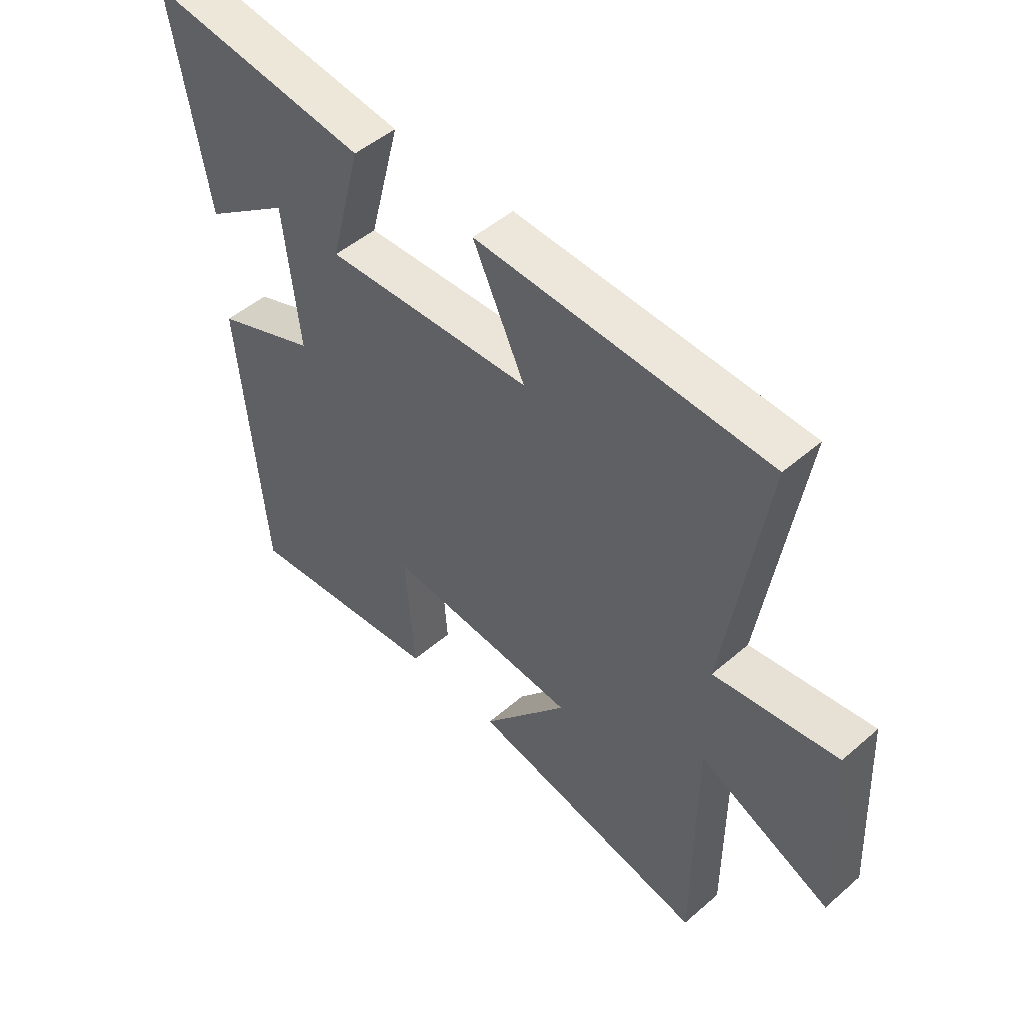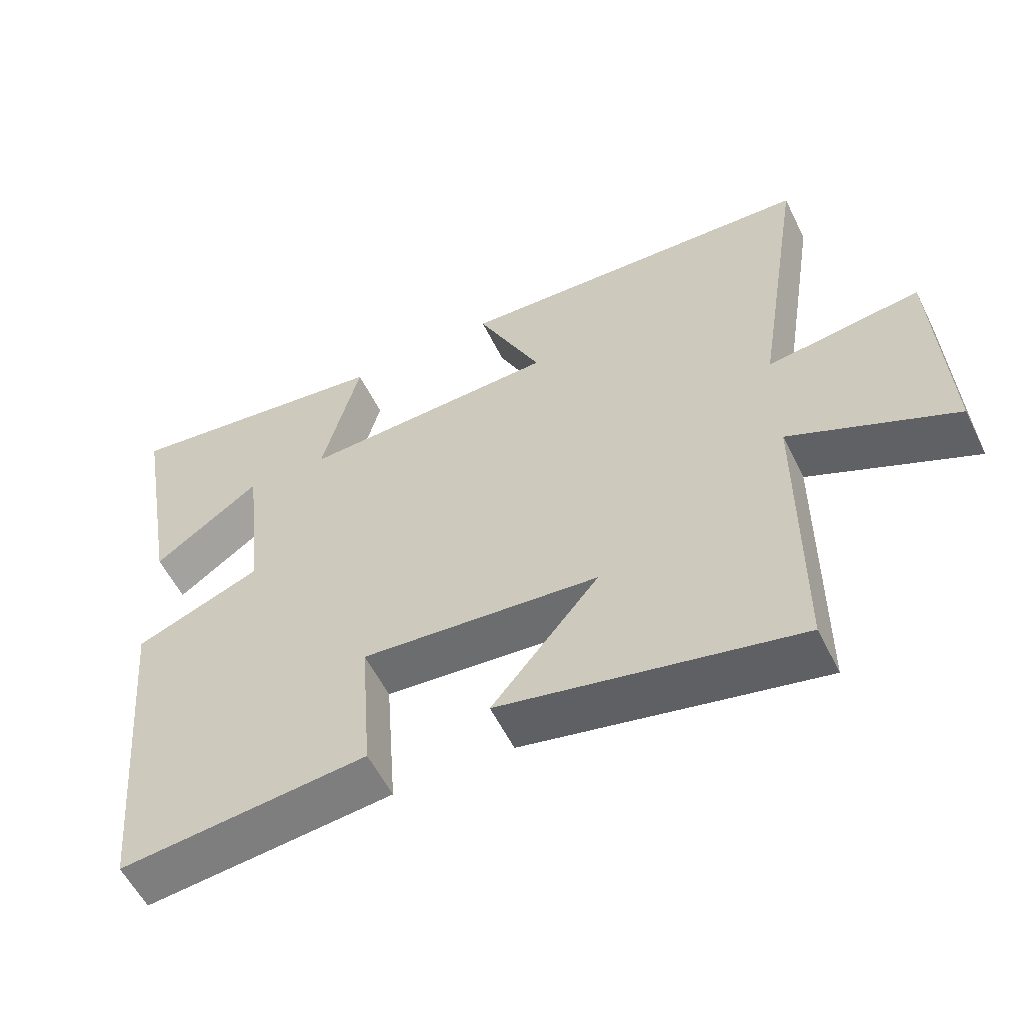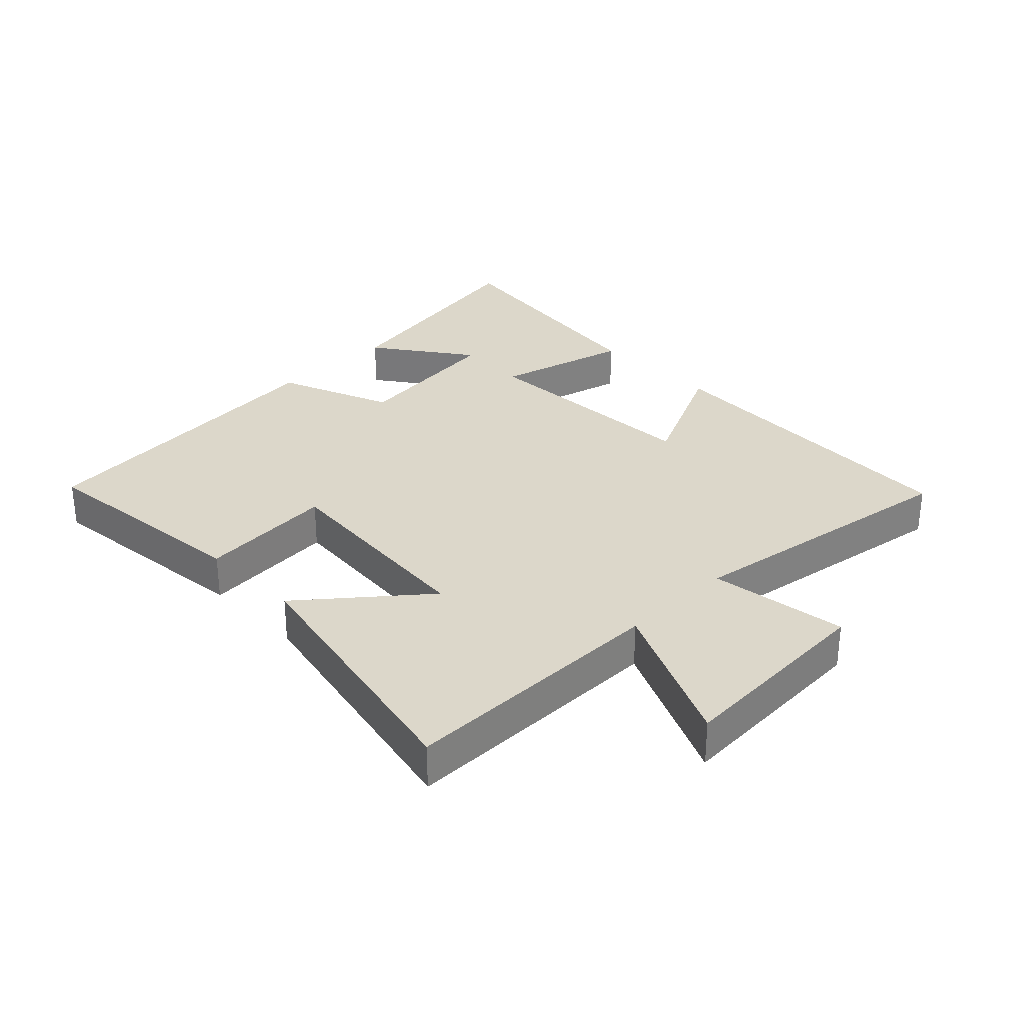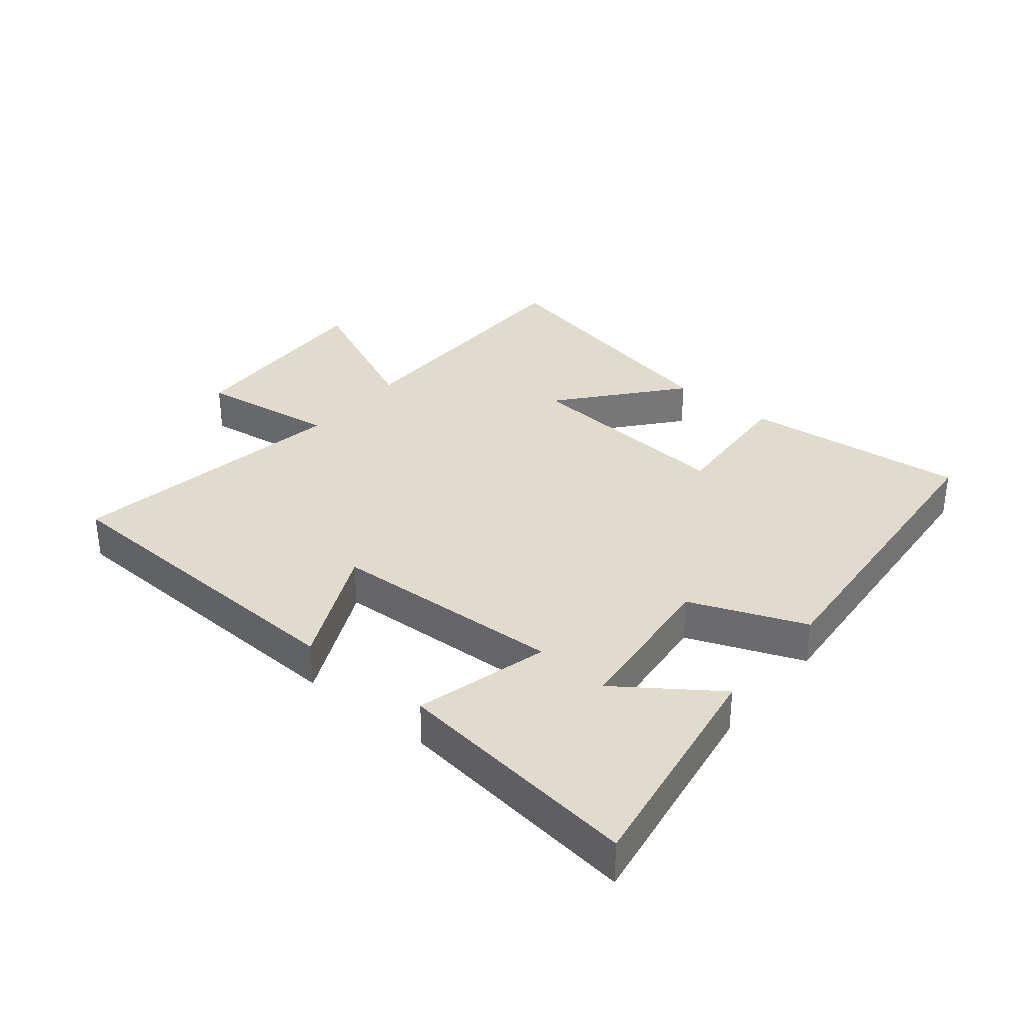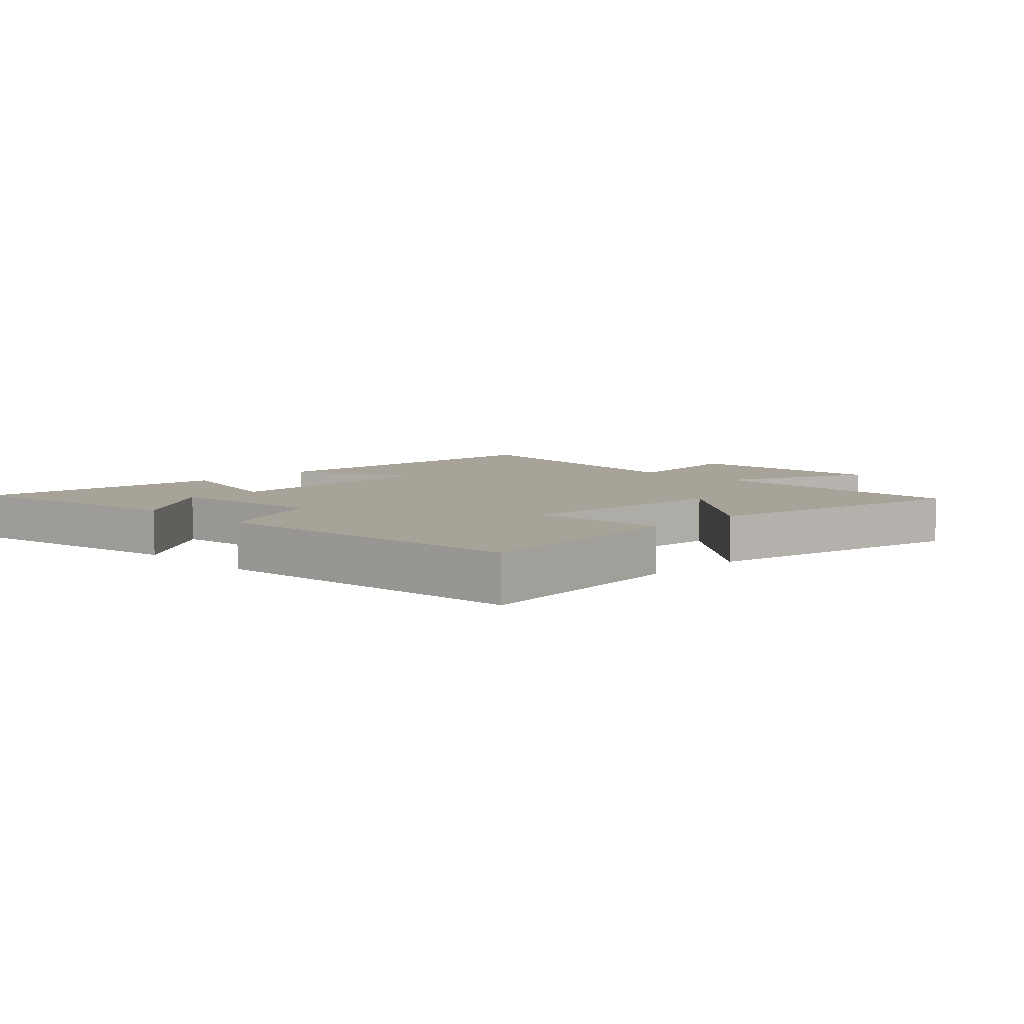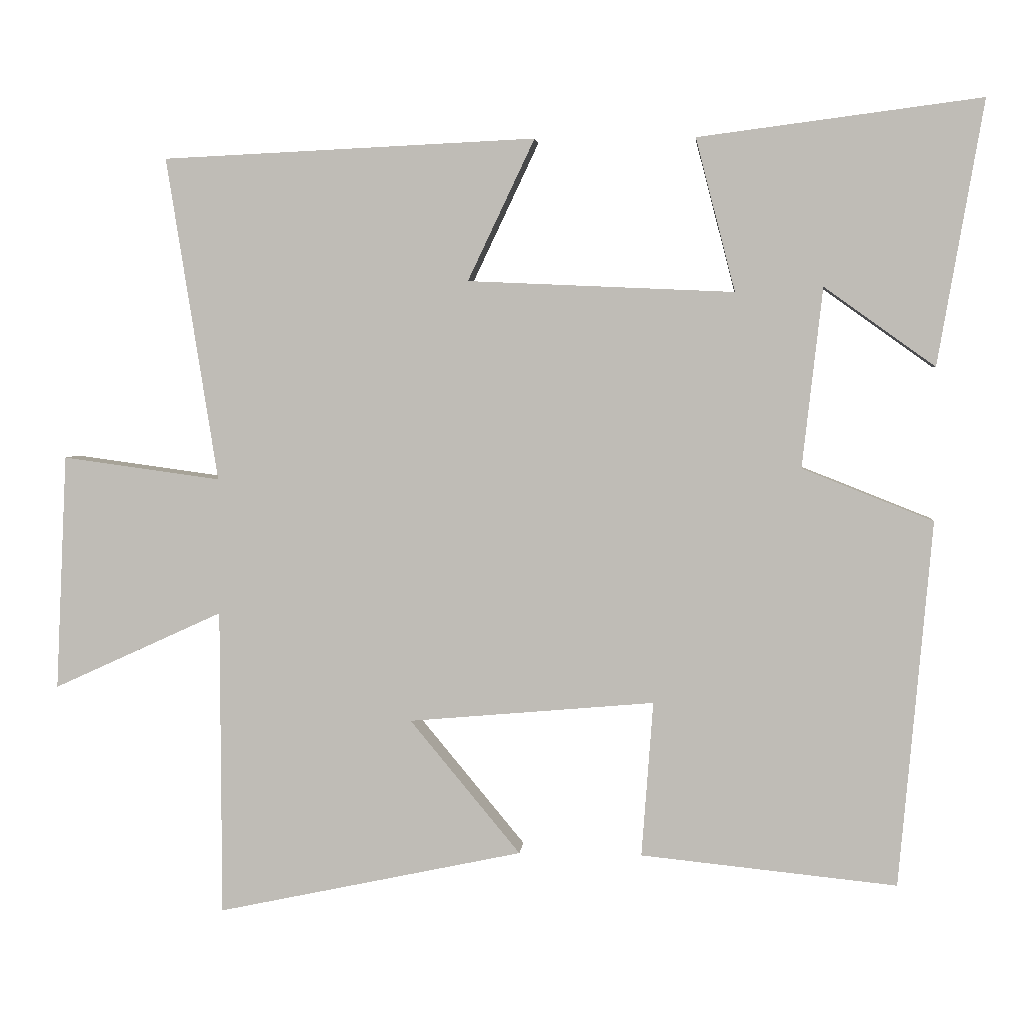
<metadata>
{"format":"obj","ext":"obj","renderer":"f3d","projection":"perspective","resolution":1024,"background":"white","views":[{"elev":48.8,"azim":-133.9,"up":"+Z"},{"elev":-56.6,"azim":-153.9,"up":"+Z"},{"elev":30.8,"azim":-134.5,"up":"+Y"},{"elev":33.3,"azim":39.5,"up":"+Y"},{"elev":6.8,"azim":134.7,"up":"+Y"},{"elev":3.8,"azim":5.1,"up":"+Z"}]}
</metadata>
<code>
v -0.499 0.07 -0.591
v -0.5 0.07 -0.164
v -0.736 0.07 -0.272
v -0.72 0.07 0.056
v -0.5 0.07 0.026
v -0.571 0.07 0.476
v -0.052 0.07 0.5
v -0.145 0.07 0.304
v 0.225 0.07 0.288
v 0.17 0.07 0.5
v 0.563 0.07 0.551
v 0.5 0.07 0.185
v 0.346 0.07 0.295
v 0.318 0.07 0.045
v 0.5 0.07 -0.027
v 0.455 0.07 -0.536
v 0.099 0.07 -0.5
v 0.115 0.07 -0.284
v -0.227 0.07 -0.314
v -0.073 0.07 -0.5
v -0.499 0 -0.591
v -0.5 0 -0.164
v -0.736 0 -0.272
v -0.72 0 0.056
v -0.5 0 0.026
v -0.571 0 0.476
v -0.052 0 0.5
v -0.145 0 0.304
v 0.225 0 0.288
v 0.17 0 0.5
v 0.563 0 0.551
v 0.5 0 0.185
v 0.346 0 0.295
v 0.318 0 0.045
v 0.5 0 -0.027
v 0.455 0 -0.536
v 0.099 0 -0.5
v 0.115 0 -0.284
v -0.227 0 -0.314
v -0.073 0 -0.5
f 19 20 1 2
f 18 19 2
f 15 16 17 18
f 14 15 18 2
f 13 14 2
f 10 11 12 13
f 9 10 13
f 9 13 2 3
f 8 9 3
f 5 6 7 8
f 5 8 3
f 3 4 5
f 22 21 40 39
f 22 39 38
f 38 37 36 35
f 22 38 35 34
f 22 34 33
f 33 32 31 30
f 33 30 29
f 23 22 33 29
f 23 29 28
f 28 27 26 25
f 23 28 25
f 25 24 23
f 1 21 22 2
f 2 22 23 3
f 3 23 24 4
f 4 24 25 5
f 5 25 26 6
f 6 26 27 7
f 7 27 28 8
f 8 28 29 9
f 9 29 30 10
f 10 30 31 11
f 11 31 32 12
f 12 32 33 13
f 13 33 34 14
f 14 34 35 15
f 15 35 36 16
f 16 36 37 17
f 17 37 38 18
f 18 38 39 19
f 19 39 40 20
f 20 40 21 1

</code>
